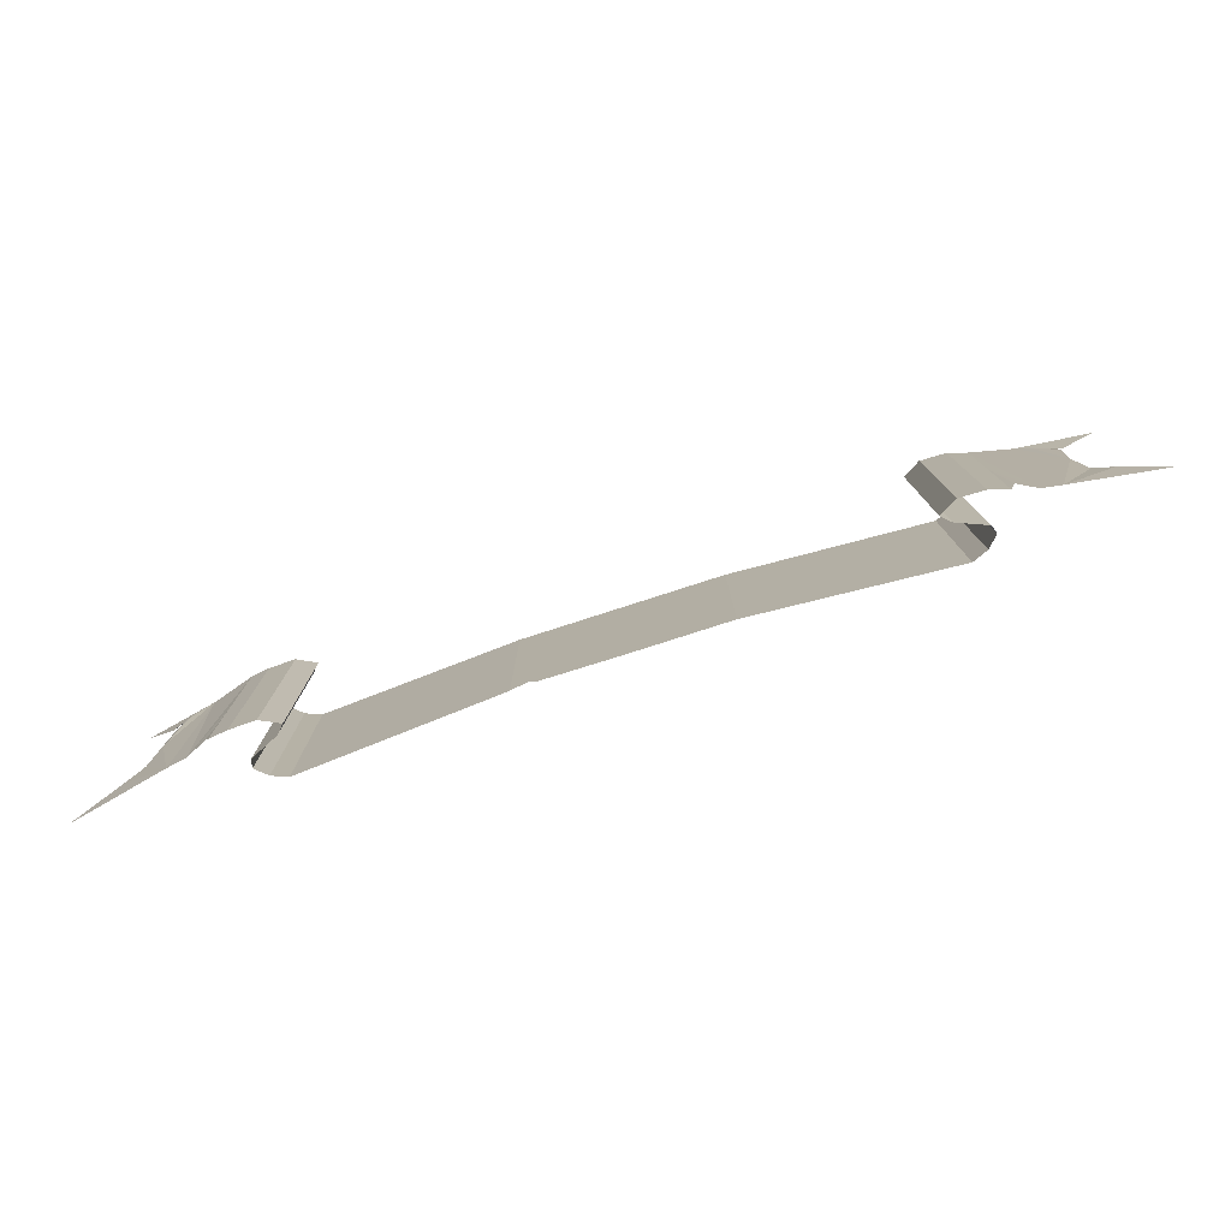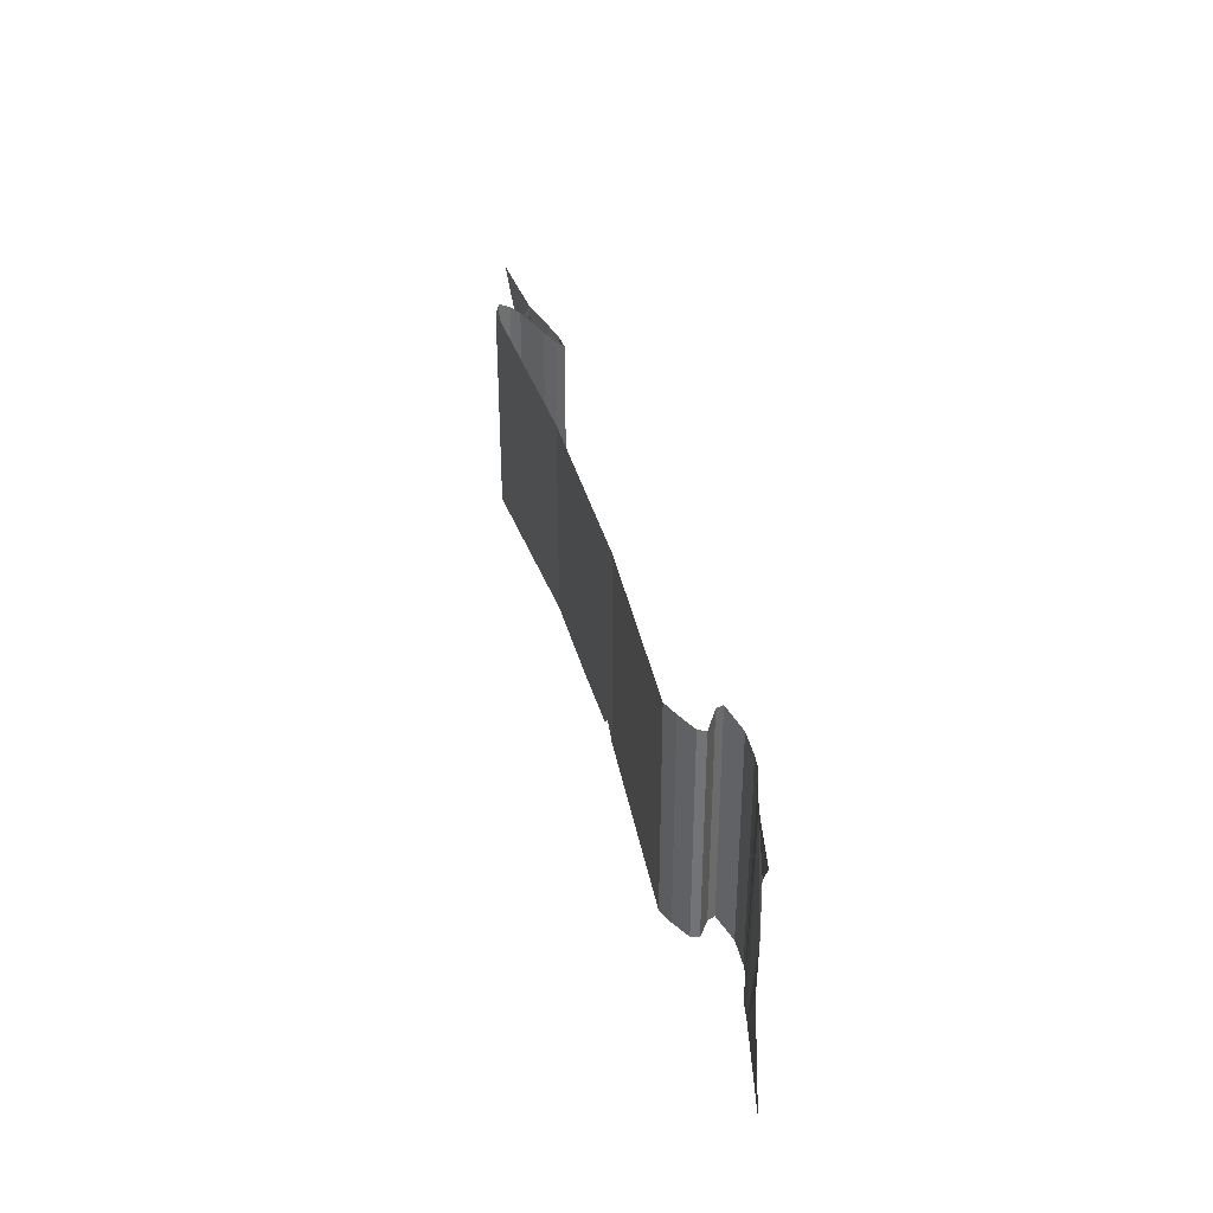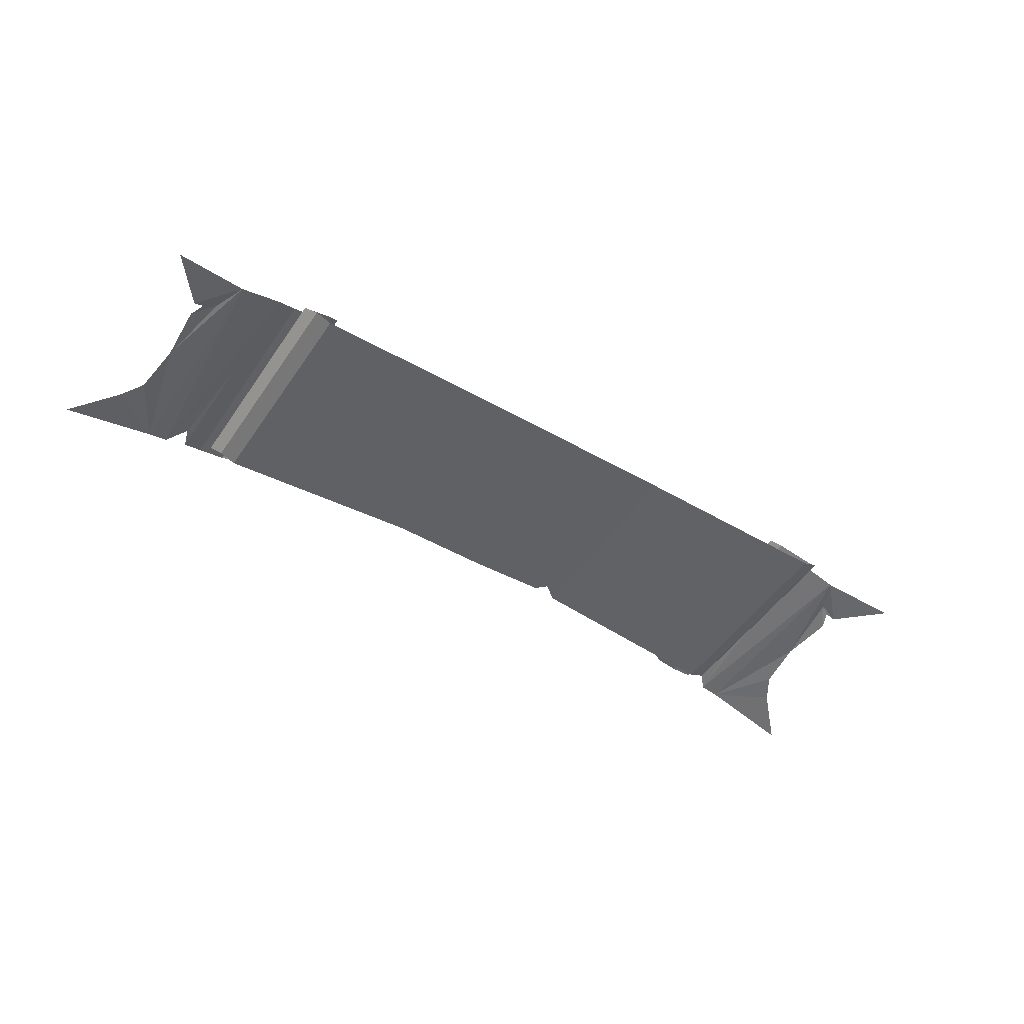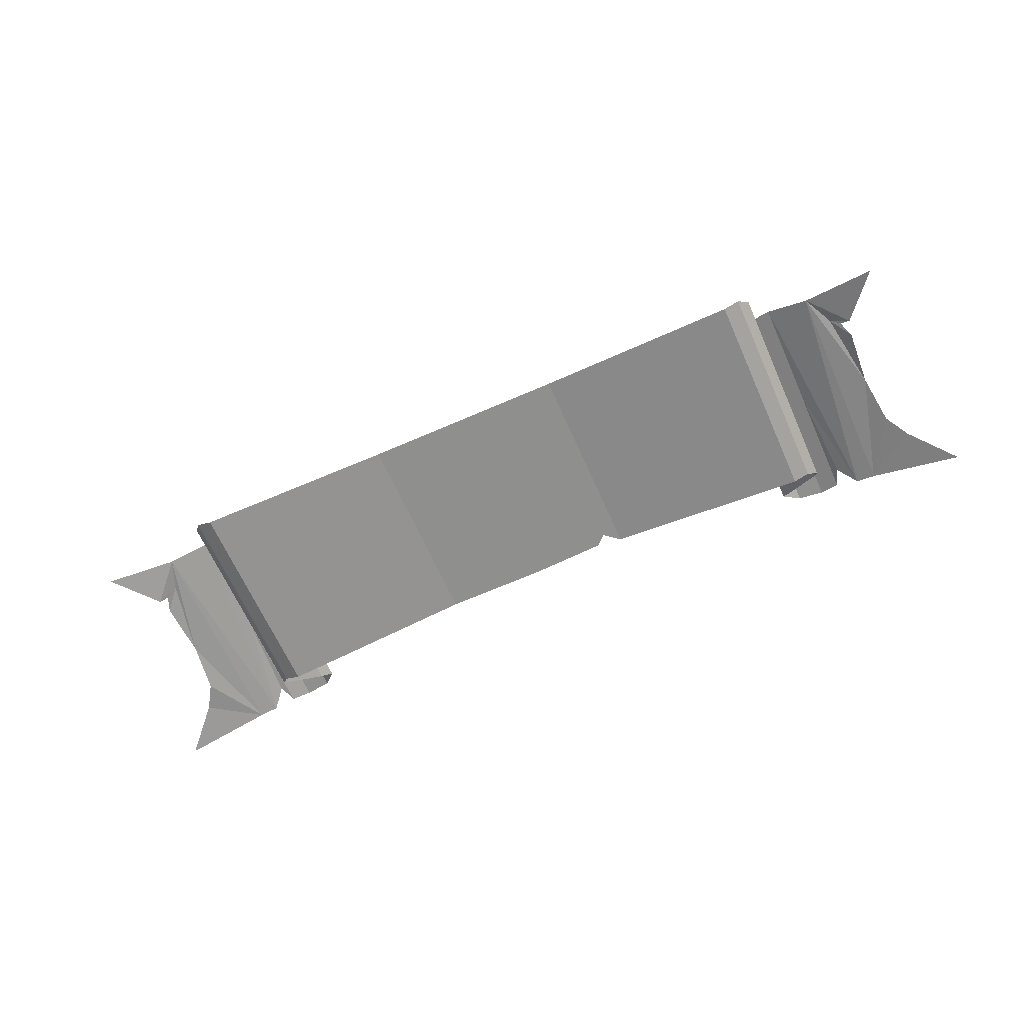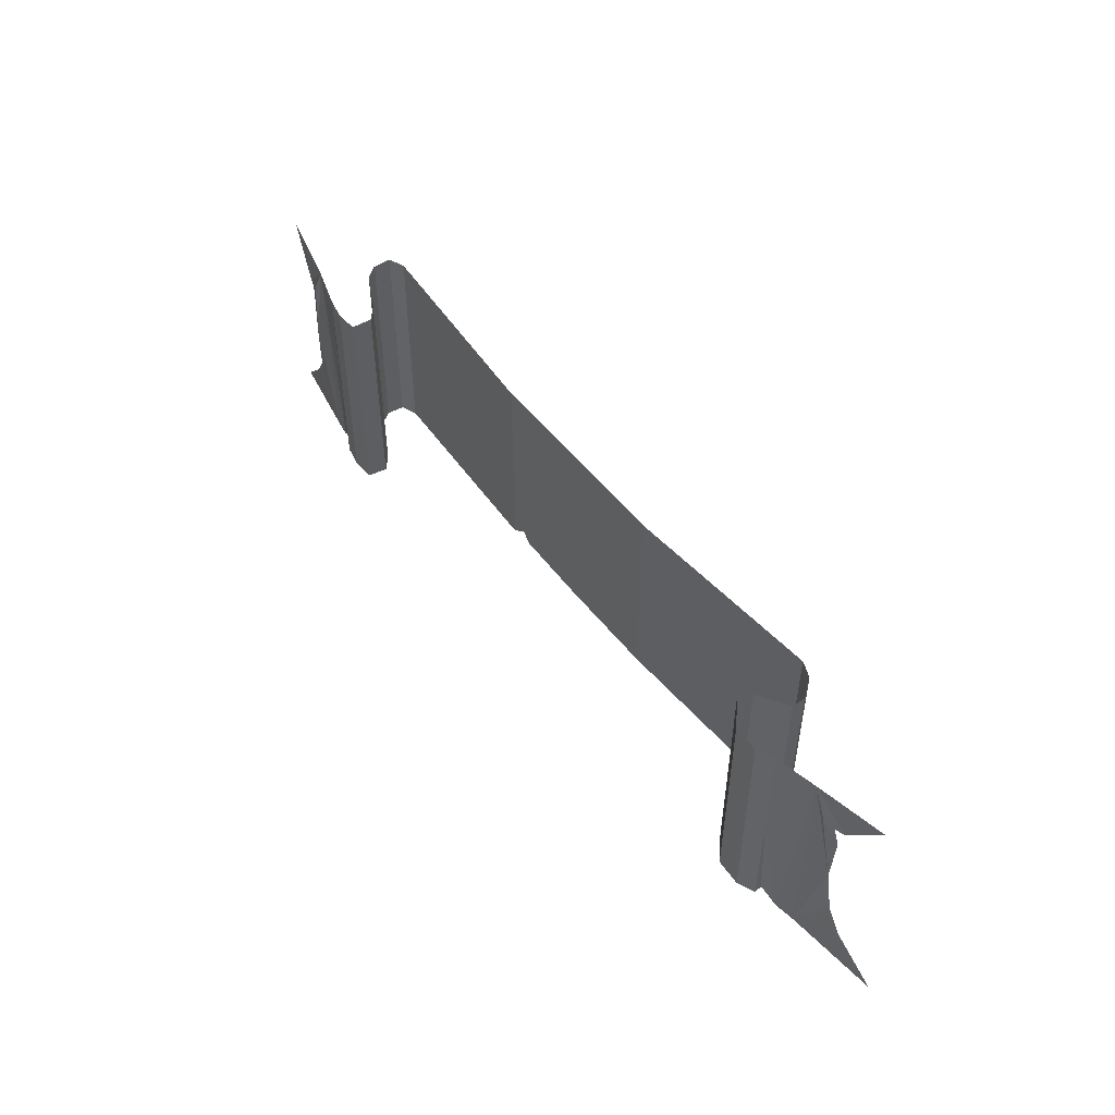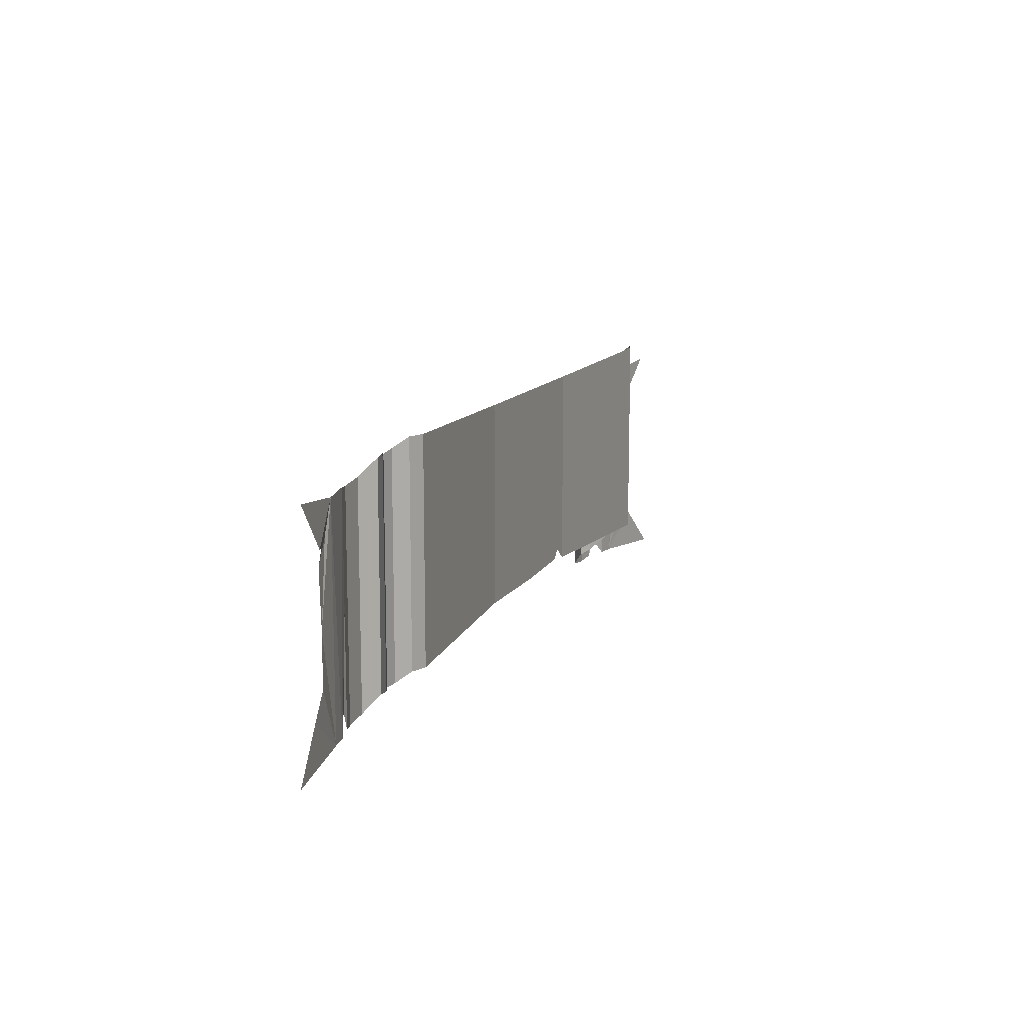
<metadata>
{"format":"obj","ext":"obj","renderer":"f3d","projection":"perspective","resolution":1024,"background":"white","views":[{"elev":-78.2,"azim":-162.1,"up":"+Z"},{"elev":36.8,"azim":75.9,"up":"+Z"},{"elev":-48.9,"azim":-32.6,"up":"+Y"},{"elev":-65.1,"azim":23.9,"up":"+Y"},{"elev":51.0,"azim":-126.5,"up":"+Z"},{"elev":12.8,"azim":-68.9,"up":"+Z"}]}
</metadata>
<code>
v -0.25 0.03125 0.25
v -0.25 0.03125 -0.25
v 0 0.03125 -0.25
v 0.25 0.03125 0.25
v 0.1875 0.03125 -0.2422
v 0.2109 0.03125 -0.2188
v 0.25 0.03125 -0.25
v 0.75 0 -0.2656
v 0.75 0 0.2656
v 0.7891 0.01562 -0.2656
v 0.7891 0.01562 0.2656
v 0.8125 0.04688 -0.2891
v 0.8125 0.04688 0.2422
v 0.8047 0.07031 0.2266
v 0.8047 0.07031 -0.3047
v 0.7266 0.1094 0.2109
v 0.7266 0.1094 -0.3438
v 0.7031 0.1328 0.1953
v 0.7031 0.1328 -0.3594
v 0.7422 0.1641 -0.3984
v 0.7422 0.1641 0.1562
v 0.8047 0.1641 -0.4062
v 0.8047 0.1641 0.1484
v 0.8516 0.1562 -0.1172
v 0.8516 0.1562 0.1562
v 0.9062 0.1328 -0.3984
v 0.9531 0.125 0.1562
v 0.9531 0.125 -0.3984
v 1.023 0.1172 -0.1172
v 0.9922 0.125 0.07812
v 1.039 0.1094 0.0625
v 1.133 0.08594 0.1797
v 0.8516 0.1562 -0.3984
v 0.8672 0.1484 -0.3516
v 1.18 0.07812 -0.4141
v 1.078 0.1016 -0.3047
v 1.039 0.1094 -0.2422
v 1.031 0.1094 0.02344
v 1.016 0.1172 0.0625
v -0.75 0 -0.2656
v -0.75 0 0.2656
v -0.7891 0.01562 -0.2656
v -0.7891 0.01562 0.2656
v -0.8125 0.04688 -0.2891
v -0.8125 0.04688 0.2422
v -0.8047 0.07031 -0.3047
v -0.8047 0.07031 0.2266
v -0.7266 0.1094 -0.3438
v -0.7266 0.1094 0.2109
v -0.7031 0.1328 -0.3594
v -0.7031 0.1328 0.1953
v -0.7422 0.1641 -0.3984
v -0.7422 0.1641 0.1562
v -0.8047 0.1641 -0.4062
v -0.8047 0.1641 0.1484
v -0.8516 0.1484 -0.1172
v -0.8516 0.1484 -0.3984
v -0.8672 0.1484 -0.3516
v -0.9062 0.1328 -0.3984
v -0.8516 0.1484 0.1562
v -0.9531 0.125 0.1562
v -0.9531 0.125 -0.3984
v -1.023 0.1172 -0.1172
v -1.039 0.1094 -0.2422
v -1.078 0.1094 -0.3047
v -1.18 0.09375 -0.4141
v -0.9844 0.125 0.07812
v -1.031 0.1172 0.02344
v -1.039 0.1094 0.0625
v -1.016 0.1172 0.0625
v -1.133 0.1016 0.1797
f 1 2 3
f 1 3 4
f 4 3 5
f 4 5 6
f 4 6 7
f 4 7 8
f 4 8 9
f 9 8 10
f 9 10 11
f 11 10 12
f 11 12 13
f 13 14 15
f 13 15 12
f 14 16 17
f 14 17 15
f 16 18 19
f 16 19 17
f 18 19 20
f 18 20 21
f 21 20 22
f 21 22 23
f 23 22 24
f 23 24 25
f 25 24 26
f 25 26 27
f 27 26 28
f 27 28 29
f 27 29 30
f 27 30 31
f 27 31 32
f 22 33 24
f 24 33 34
f 24 34 26
f 28 35 36
f 28 36 37
f 28 37 29
f 29 38 30
f 30 38 39
f 30 39 31
f 40 2 1
f 40 1 41
f 40 41 42
f 42 41 43
f 42 43 44
f 44 43 45
f 46 47 45
f 46 45 44
f 48 49 47
f 48 47 46
f 50 51 49
f 50 49 48
f 52 50 51
f 52 51 53
f 52 53 54
f 54 53 55
f 54 55 56
f 54 56 57
f 57 56 58
f 58 56 59
f 59 56 60
f 59 60 61
f 59 61 62
f 62 61 63
f 62 63 64
f 62 64 65
f 62 65 66
f 67 68 63
f 67 63 61
f 67 61 69
f 67 69 70
f 67 70 68
f 61 71 69
f 55 60 56

</code>
